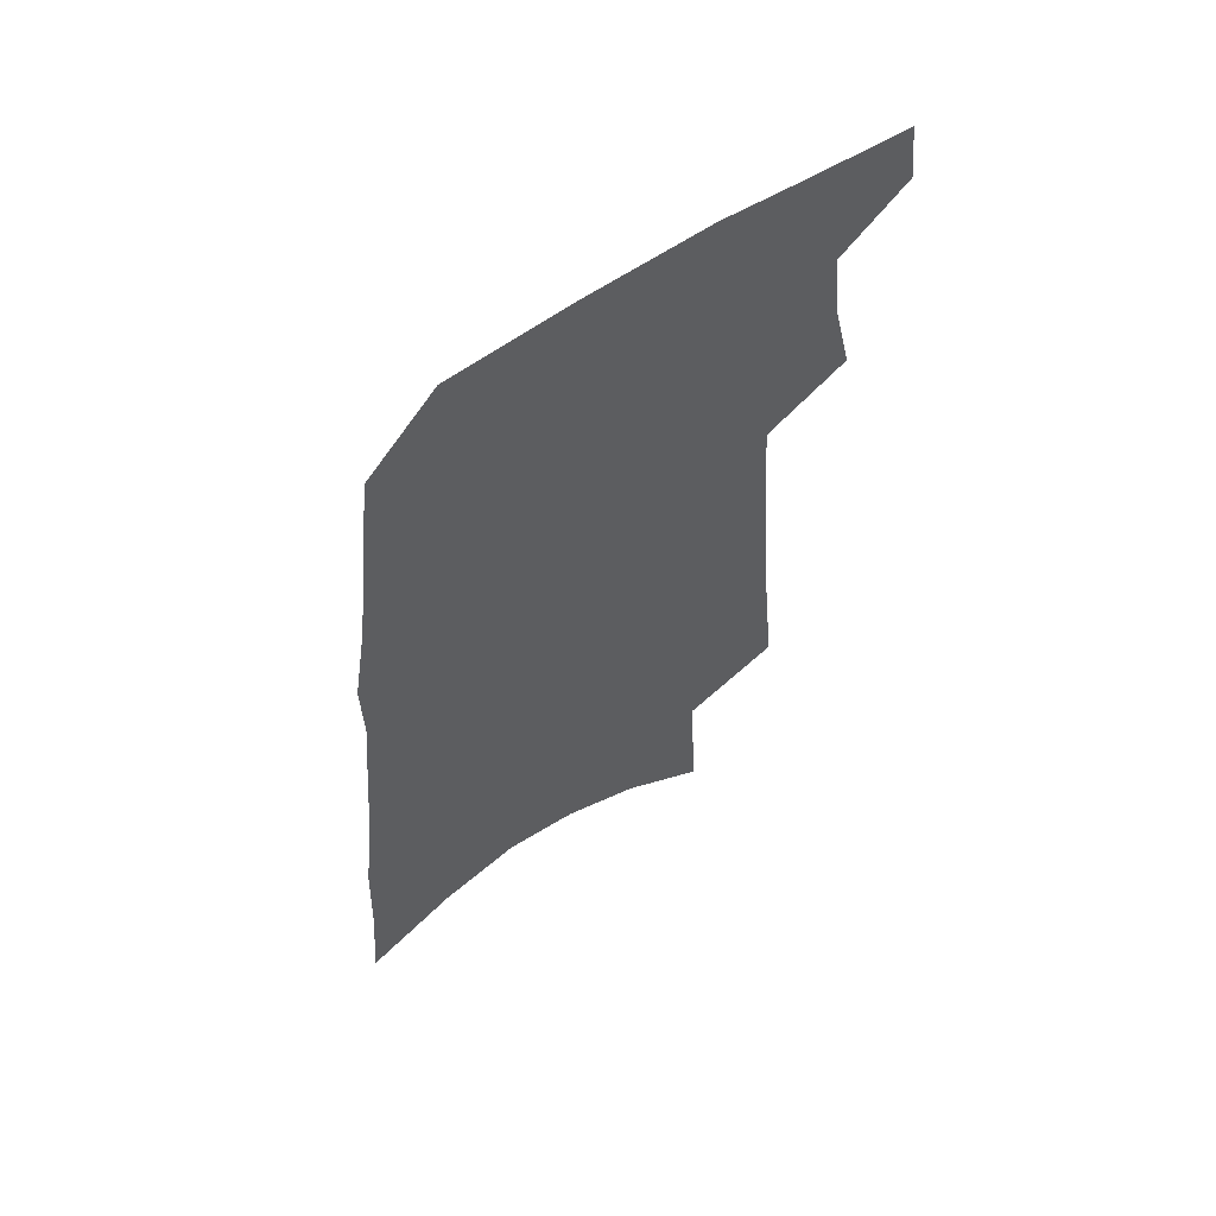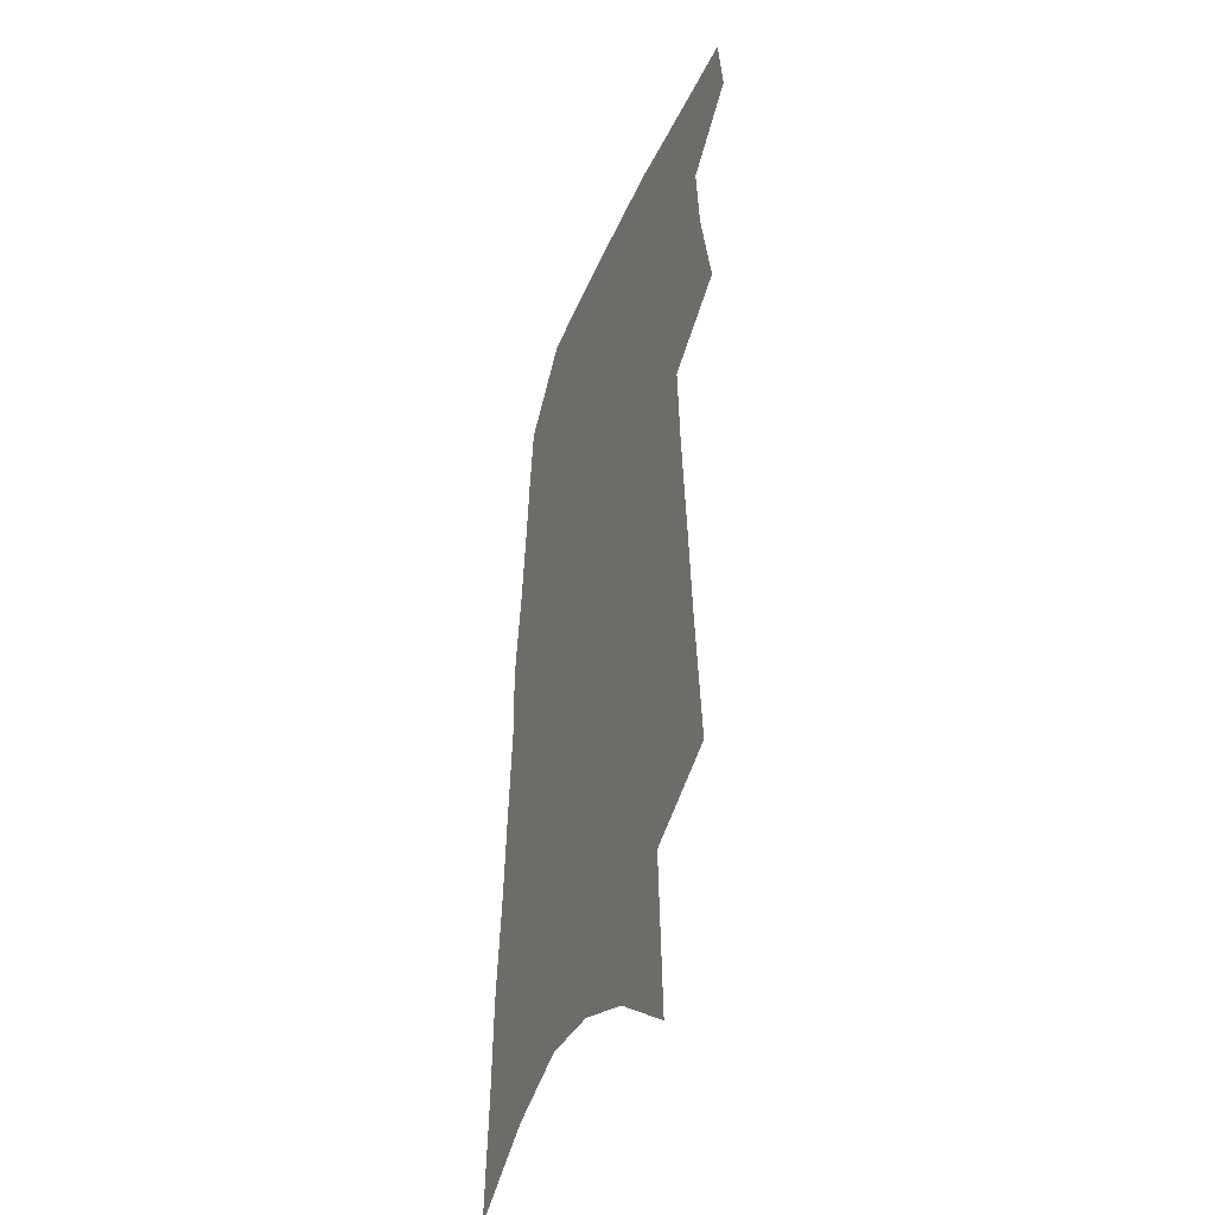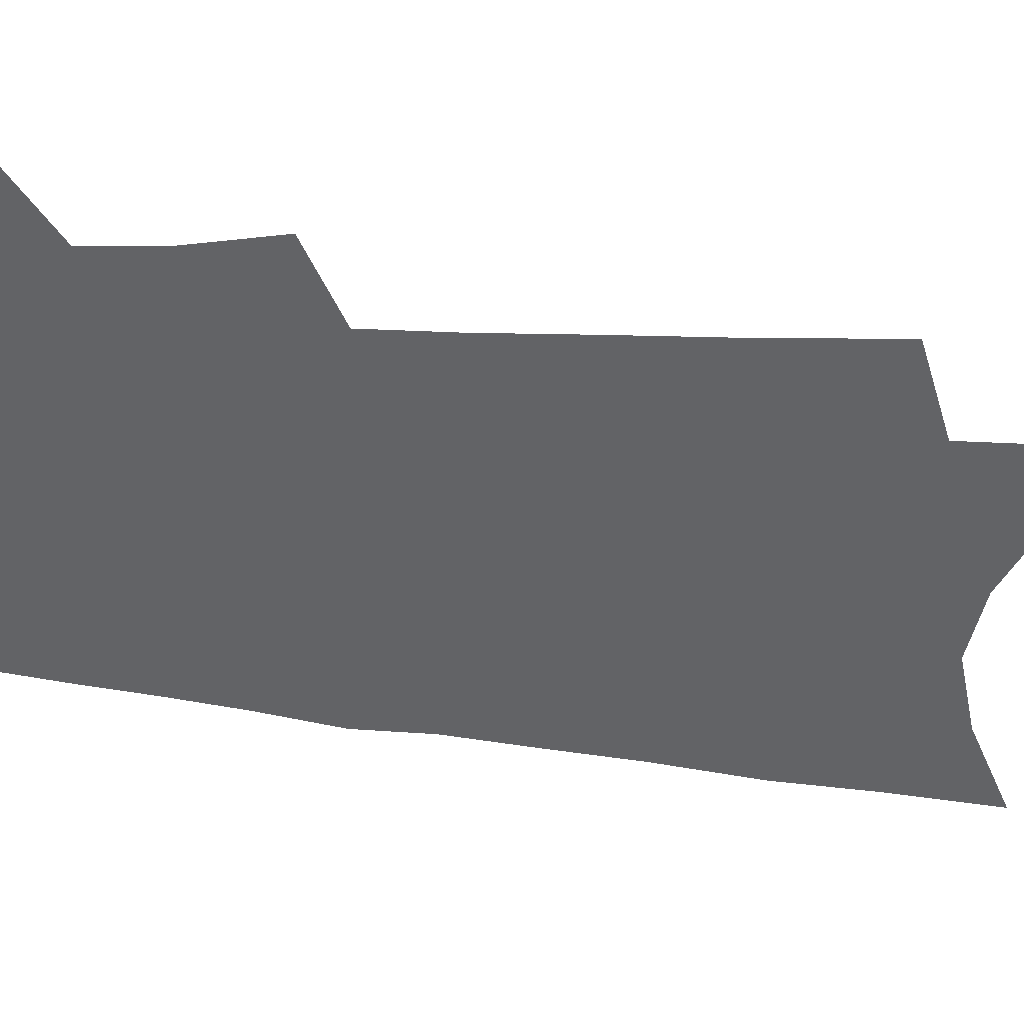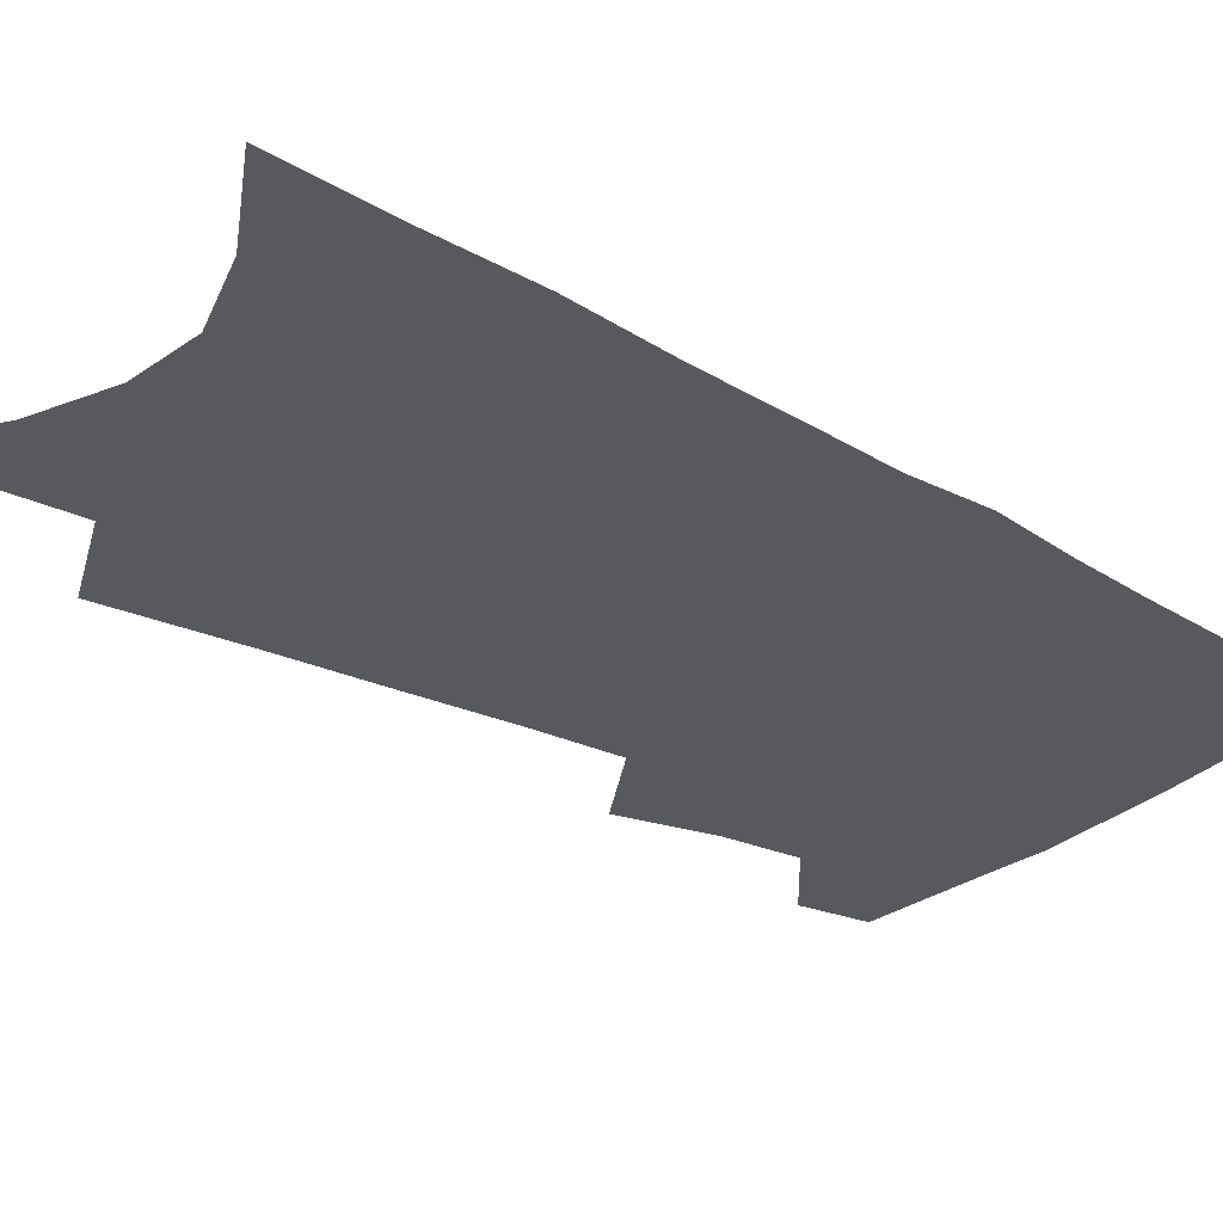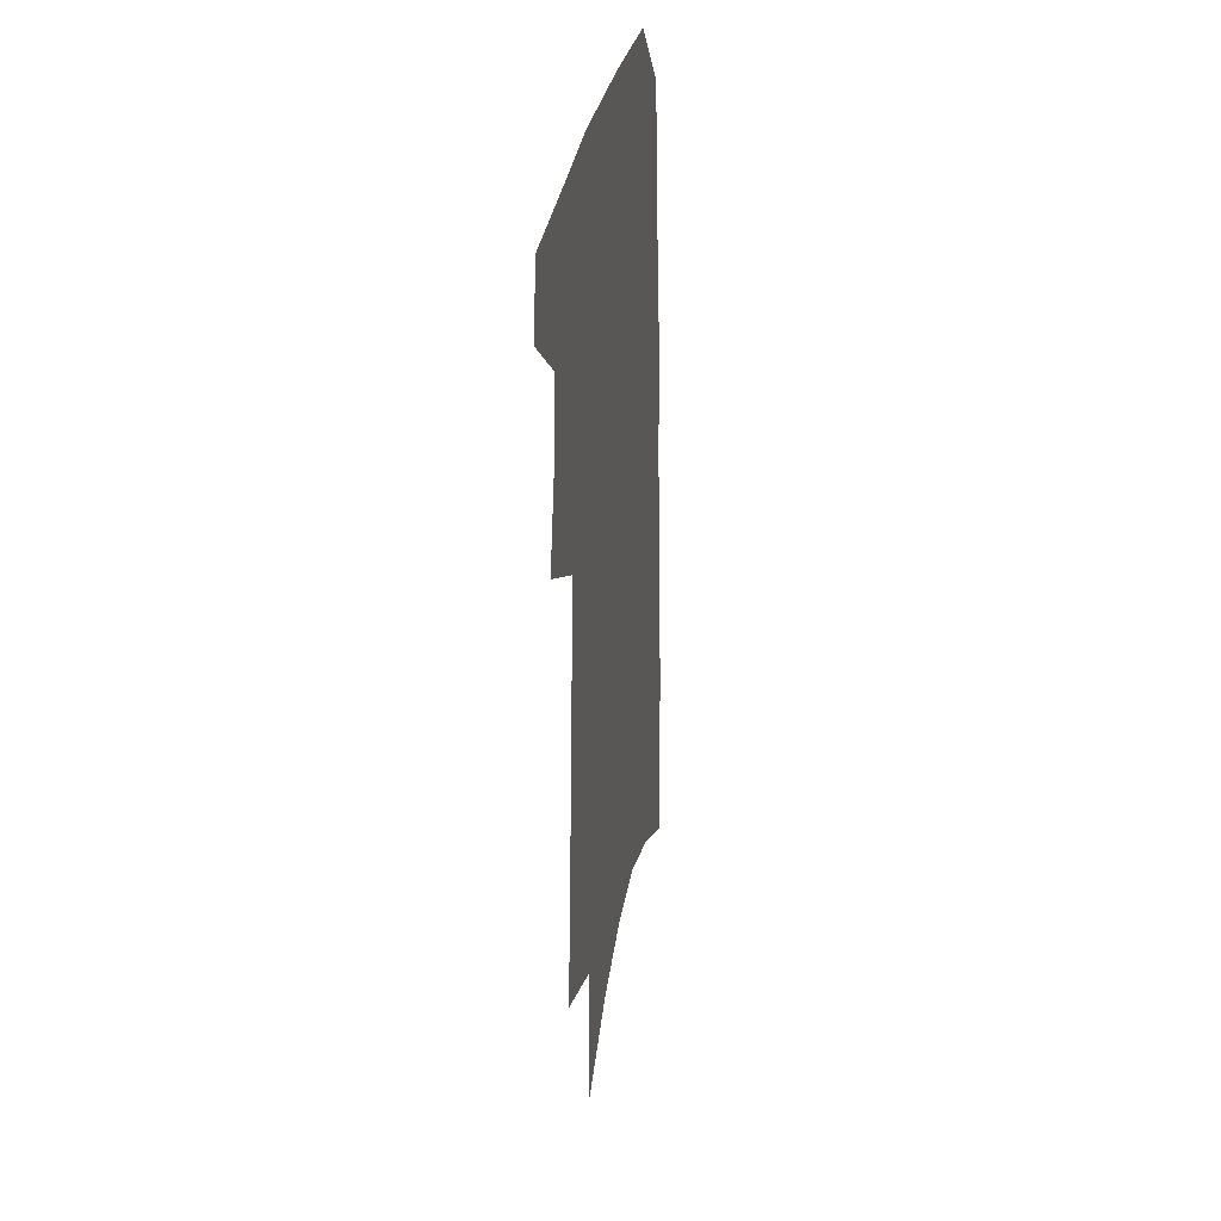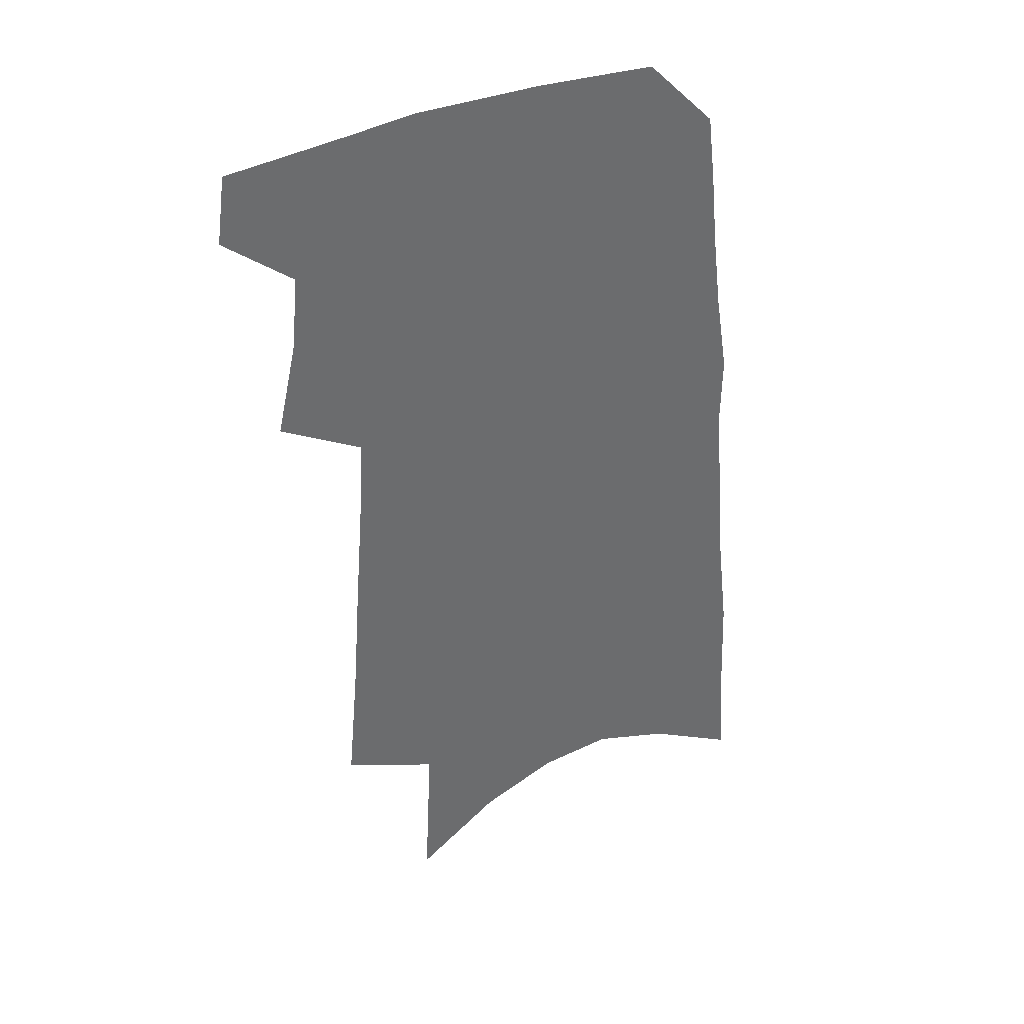
<metadata>
{"format":"obj","ext":"obj","renderer":"f3d","projection":"perspective","resolution":1024,"background":"white","views":[{"elev":61.7,"azim":145.4,"up":"+Y"},{"elev":-41.0,"azim":-111.6,"up":"+Y"},{"elev":-50.9,"azim":-95.6,"up":"+Z"},{"elev":-29.4,"azim":52.9,"up":"+Z"},{"elev":32.8,"azim":-79.3,"up":"+Y"},{"elev":38.6,"azim":-25.6,"up":"+Y"}]}
</metadata>
<code>
v 510.5 463.6 0
v 513.7 487.9 0
v 525.7 383.5 0
v 533.1 417.2 0
v 535.5 443.4 0
v 538.4 468.4 0
v 536.4 490.2 0
v 543.5 208.9 0
v 547.8 256.5 0
v 550.8 297.6 0
v 553.8 335 0
v 555.4 366.7 0
v 557.7 396.5 0
v 559.8 423.6 0
v 561.3 448.1 0
v 561.1 470.2 0
v 558.6 492.4 0
v 575.1 136.9 0
v 577.9 194.4 0
v 580.1 241.7 0
v 579.6 278.2 0
v 581.3 316.3 0
v 582 348 0
v 581.3 374.5 0
v 583 403.2 0
v 584 428.4 0
v 584.4 450.8 0
v 583.4 471.7 0
v 580.6 495 0
v 605.5 159 0
v 607.1 215.7 0
v 606 252.4 0
v 605.1 287.2 0
v 605.1 321.6 0
v 604.9 352.4 0
v 604.7 379.4 0
v 604.8 404.7 0
v 605.3 429.7 0
v 605.4 451.8 0
v 604.9 472.8 0
v 603.5 495 0
v 633.2 170.8 0
v 631.9 218.6 0
v 630.3 257.3 0
v 628.8 291.8 0
v 628 321.8 0
v 627.1 352 0
v 626.7 381.3 0
v 626.4 406.7 0
v 626.2 430.8 0
v 626.2 452.5 0
v 626.3 473 0
v 625.7 495 0
v 659.7 174.1 0
v 656.8 218.3 0
v 655.7 252.3 0
v 653.2 287.5 0
v 650.6 324 0
v 649 353.7 0
v 648.9 378.9 0
v 648 404.9 0
v 646.7 430.3 0
v 646.5 452.2 0
v 647.1 472.9 0
v 647.9 493.9 0
v 688.4 165.1 0
v 684.5 208.4 0
v 682.3 245.3 0
v 677.9 283.9 0
v 677 314.8 0
v 674.1 346.3 0
v 672.2 374.6 0
v 671.4 400.5 0
v 670.9 424.9 0
v 669.4 449.1 0
v 667.6 472.4 0
v 669.2 492.8 0
v 691 541 0
v 721.7 146.9 0
v 718.7 188.3 0
v 717.1 224.9 0
v 712.7 263.7 0
v 710.1 297.9 0
v 707.2 330.4 0
v 707.6 358.1 0
v 702.8 388.7 0
v 699.5 416.4 0
v 696.9 442.1 0
v 693.9 467.1 0
f 5 6 1
f 1 6 2
f 6 7 2
f 12 13 3
f 3 13 4
f 13 14 4
f 4 14 5
f 14 15 5
f 5 15 6
f 15 16 6
f 6 16 7
f 16 17 7
f 19 20 8
f 8 20 9
f 20 21 9
f 9 21 10
f 21 22 10
f 10 22 11
f 22 23 11
f 11 23 12
f 23 24 12
f 12 24 13
f 24 25 13
f 13 25 14
f 25 26 14
f 14 26 15
f 26 27 15
f 15 27 16
f 27 28 16
f 16 28 17
f 28 29 17
f 18 30 19
f 30 31 19
f 19 31 20
f 31 32 20
f 20 32 21
f 32 33 21
f 21 33 22
f 33 34 22
f 22 34 23
f 34 35 23
f 23 35 24
f 35 36 24
f 24 36 25
f 36 37 25
f 25 37 26
f 37 38 26
f 26 38 27
f 38 39 27
f 27 39 28
f 39 40 28
f 28 40 29
f 40 41 29
f 30 42 31
f 42 43 31
f 31 43 32
f 43 44 32
f 32 44 33
f 44 45 33
f 33 45 34
f 45 46 34
f 34 46 35
f 46 47 35
f 35 47 36
f 47 48 36
f 36 48 37
f 48 49 37
f 37 49 38
f 49 50 38
f 38 50 39
f 50 51 39
f 39 51 40
f 51 52 40
f 40 52 41
f 52 53 41
f 42 54 43
f 54 55 43
f 43 55 44
f 55 56 44
f 44 56 45
f 56 57 45
f 45 57 46
f 57 58 46
f 46 58 47
f 58 59 47
f 47 59 48
f 59 60 48
f 48 60 49
f 60 61 49
f 49 61 50
f 61 62 50
f 50 62 51
f 62 63 51
f 51 63 52
f 63 64 52
f 52 64 53
f 64 65 53
f 54 66 55
f 66 67 55
f 55 67 56
f 67 68 56
f 56 68 57
f 68 69 57
f 57 69 58
f 69 70 58
f 58 70 59
f 70 71 59
f 59 71 60
f 71 72 60
f 60 72 61
f 72 73 61
f 61 73 62
f 73 74 62
f 62 74 63
f 74 75 63
f 63 75 64
f 75 76 64
f 64 76 65
f 76 77 65
f 66 79 67
f 79 80 67
f 67 80 68
f 80 81 68
f 68 81 69
f 81 82 69
f 69 82 70
f 82 83 70
f 70 83 71
f 83 84 71
f 71 84 72
f 84 85 72
f 72 85 73
f 85 86 73
f 73 86 74
f 86 87 74
f 74 87 75
f 87 88 75
f 75 88 76
f 88 89 76
f 76 89 77

</code>
